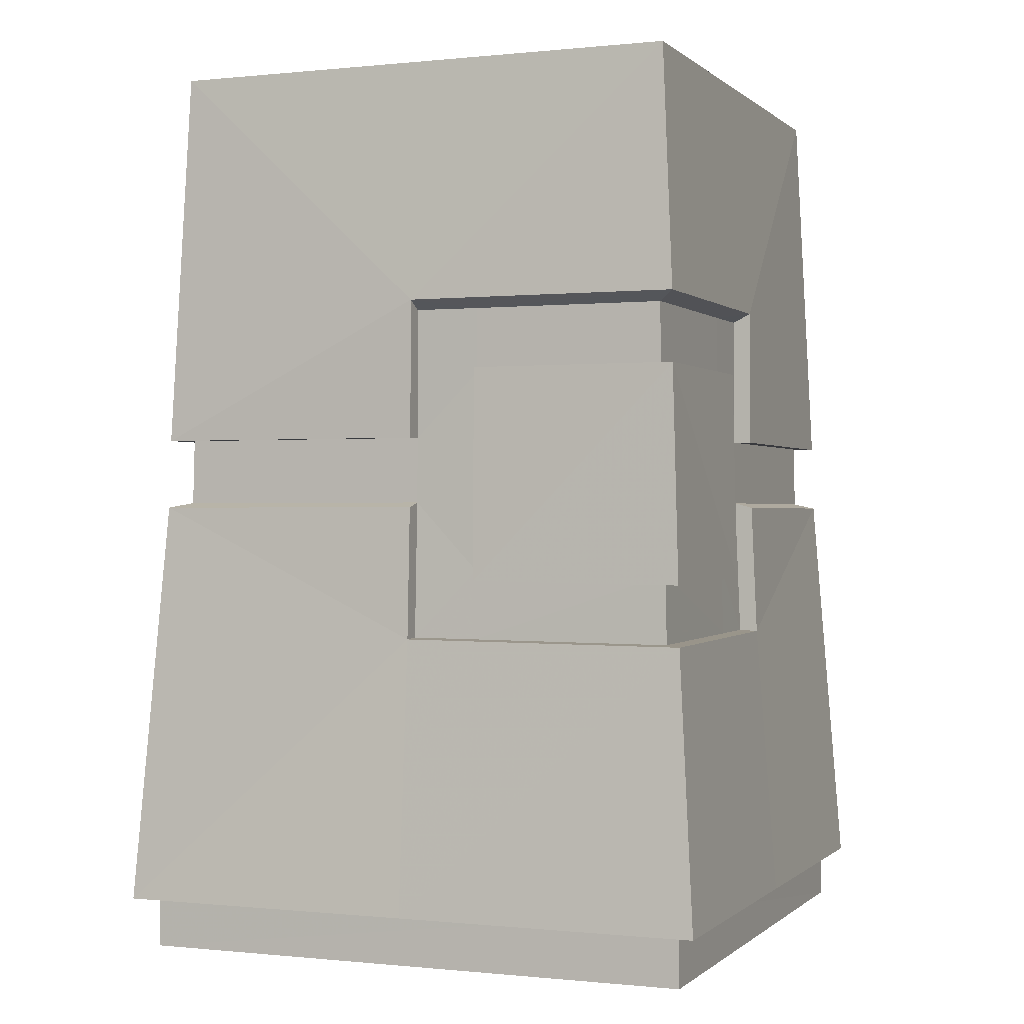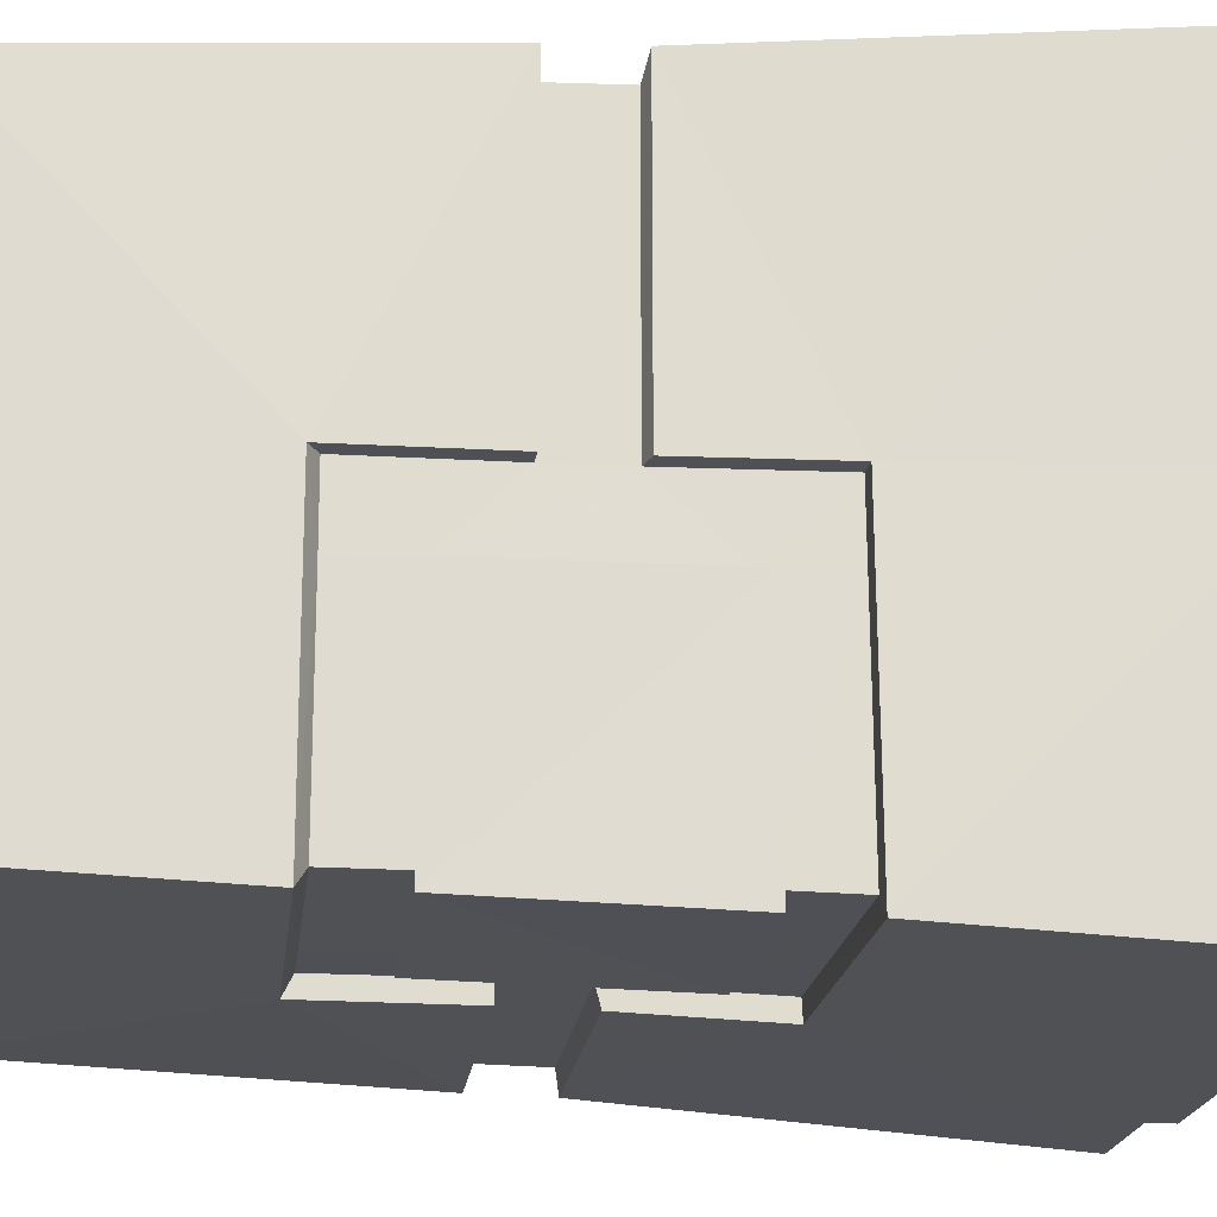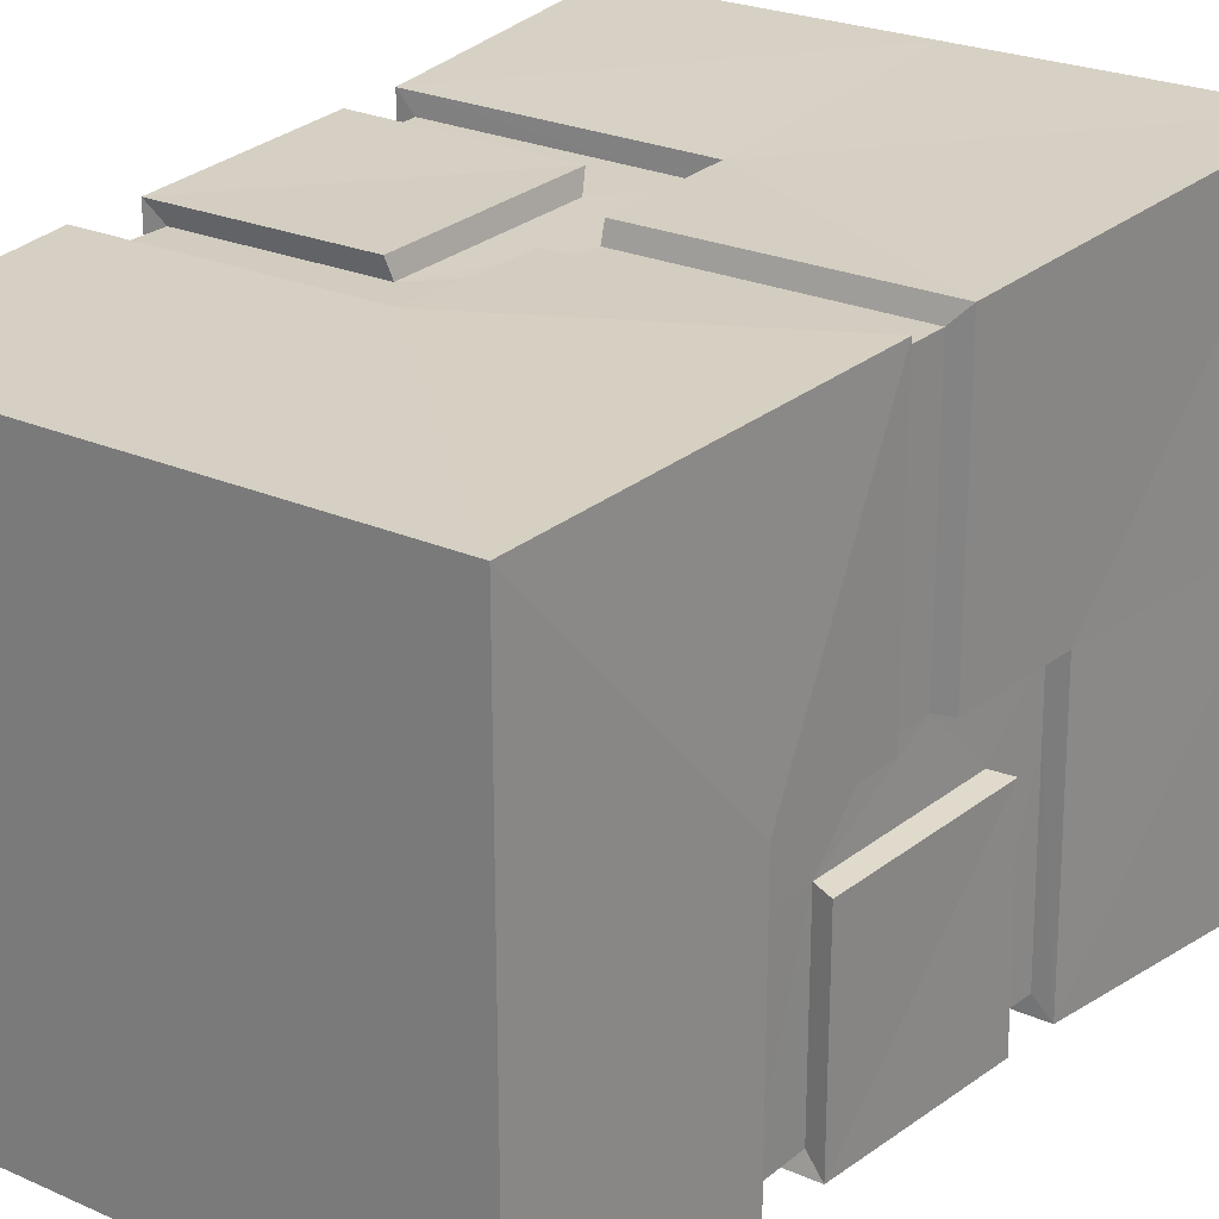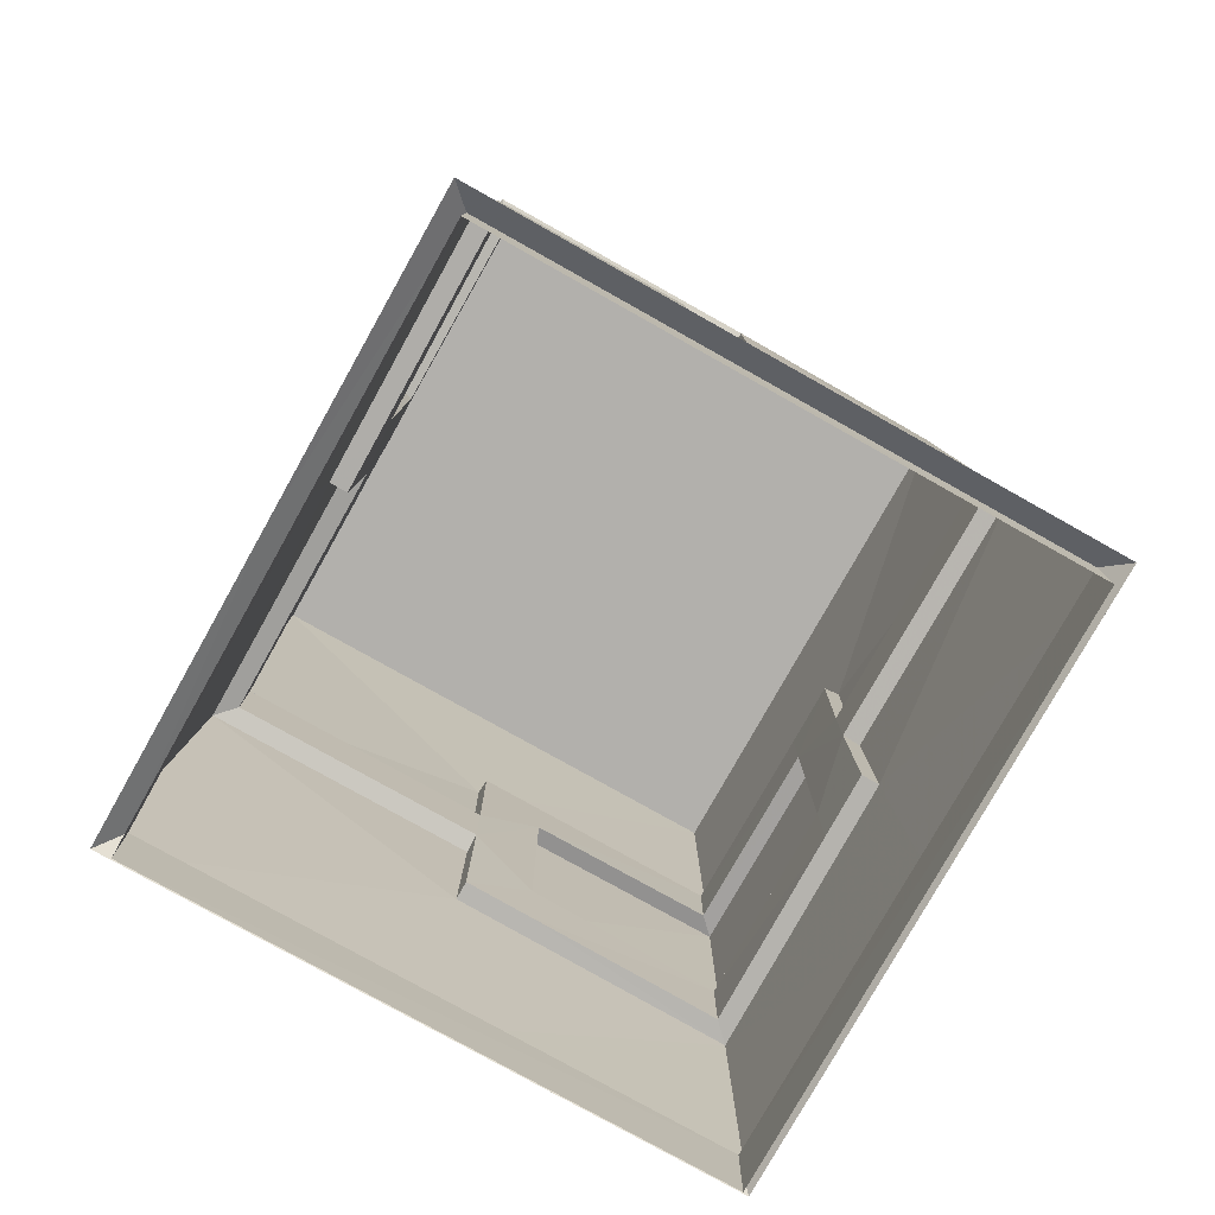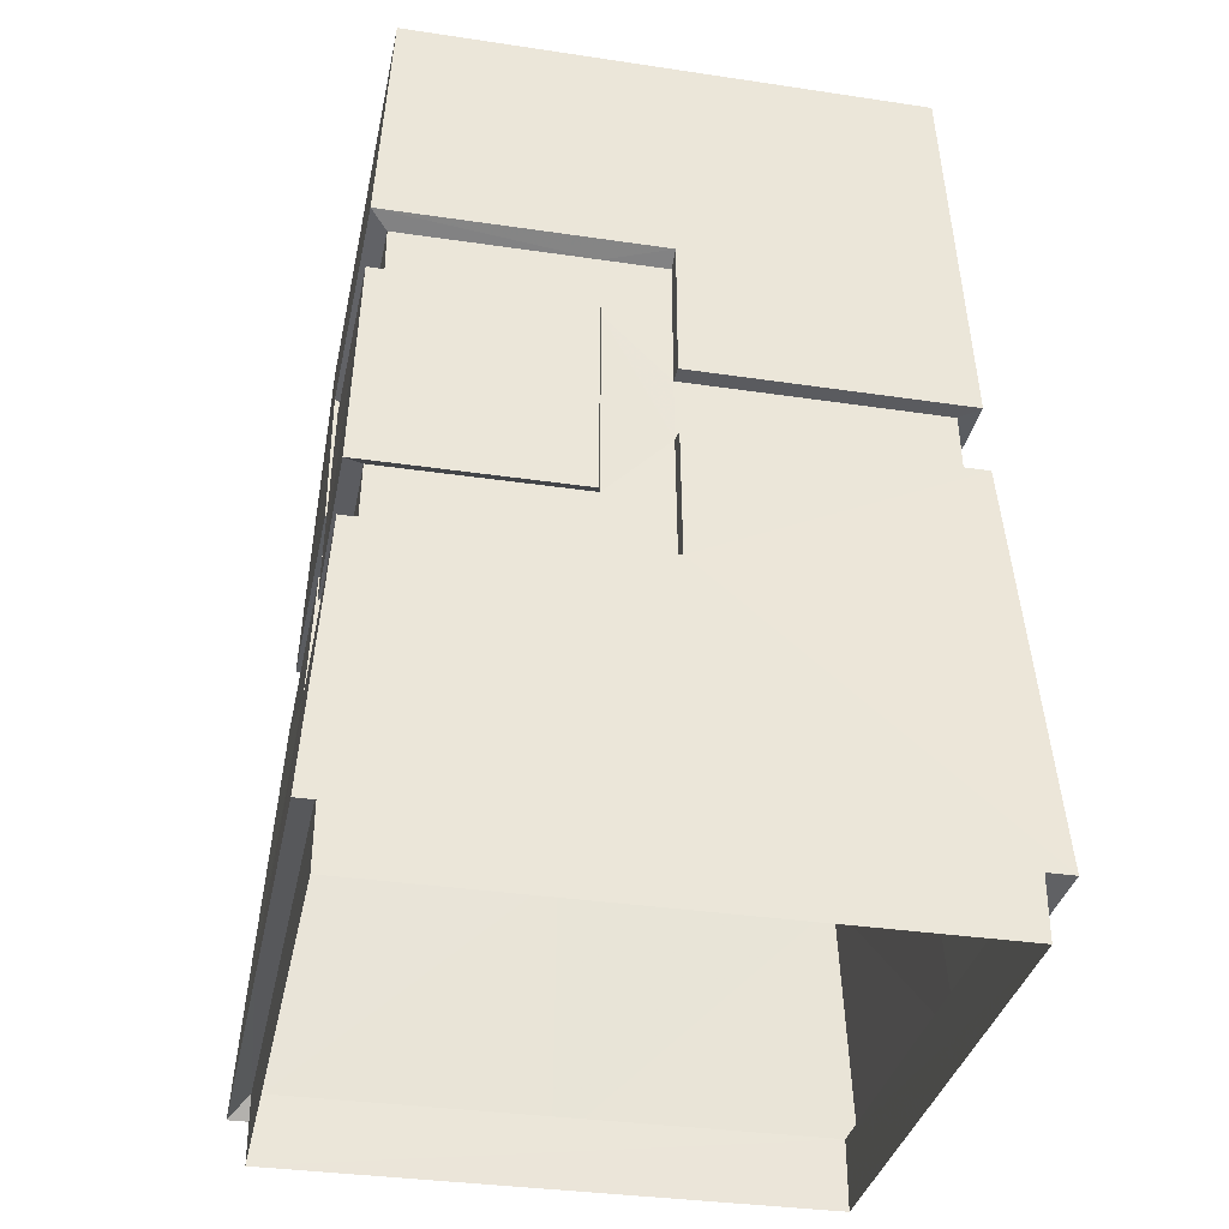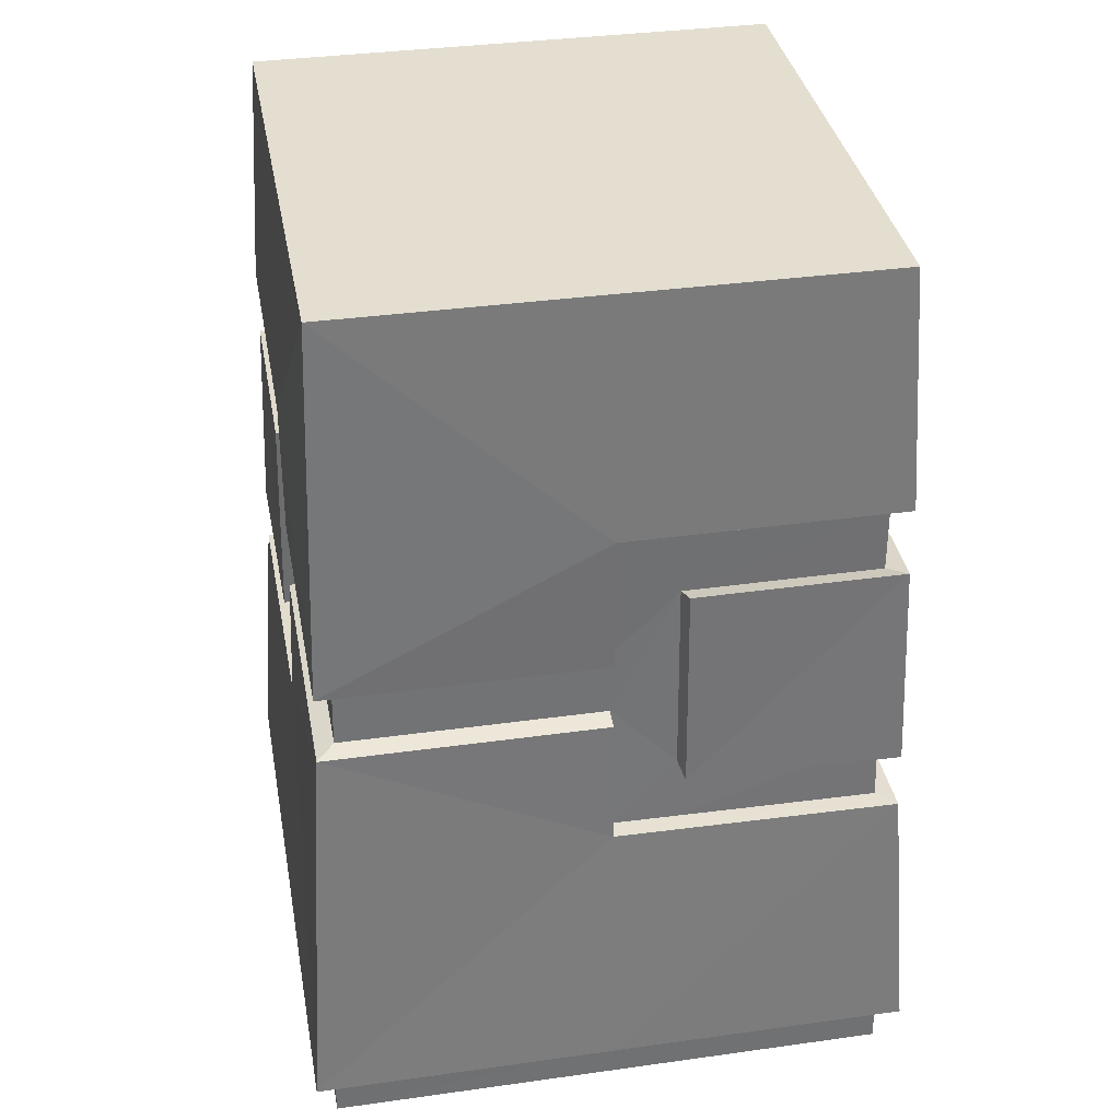
<metadata>
{"format":"obj","ext":"obj","renderer":"f3d","projection":"perspective","resolution":1024,"background":"white","views":[{"elev":-0.1,"azim":21.8,"up":"+Y"},{"elev":-19.4,"azim":-96.5,"up":"+Z"},{"elev":24.2,"azim":-143.5,"up":"+Z"},{"elev":-78.7,"azim":-119.2,"up":"+Y"},{"elev":-34.0,"azim":78.6,"up":"+Y"},{"elev":35.7,"azim":169.7,"up":"+Y"}]}
</metadata>
<code>
o obj.cubeBuilding.000_Cube.001
v 8.485 -14.27 8.463
v -8.519 -14.27 8.492
v -8.548 -14.27 -8.512
v 8.456 -14.27 -8.541
v 8.47 -12.12 8.449
v 7.941 -4.531 7.921
v 7.886 -2.497 7.867
v 7.67 3.478 7.651
v 7.662 5.411 7.643
v -7.728 1.55 7.698
v -7.763 -0.4034 7.734
v -8.519 -12.14 8.492
v -7.725 5.411 -7.691
v -7.733 3.478 -7.699
v -7.949 -2.497 -7.915
v -8.004 -4.531 -7.97
v -8.533 -12.1 -8.496
v 7.665 1.55 -7.747
v 7.7 -0.4034 -7.783
v 8.456 -12.14 -8.541
v 1.907 5.409 7.674
v 1.908 3.477 7.679
v 1.943 -2.438 7.818
v 1.962 -4.491 7.892
v -0.01838 5.416 7.674
v -0.01836 1.55 7.685
v -0.01829 -0.4034 7.721
v -0.018 -4.477 7.884
v -7.73 5.416 -0.0111
v -7.741 1.55 -0.01108
v -7.777 -0.4034 -0.01102
v -7.94 -4.477 -0.01074
v -7.736 5.41 -1.936
v -7.741 3.477 -1.938
v -7.881 -2.438 -1.972
v -7.954 -4.491 -1.991
v -1.97 5.41 -7.723
v -1.971 3.477 -7.727
v -2.006 -2.438 -7.867
v -2.025 -4.491 -7.94
v -0.04467 5.416 -7.723
v -0.04469 1.55 -7.734
v -0.04475 -0.4034 -7.769
v -0.04501 -4.477 -7.933
v 7.667 5.416 -0.03739
v 7.678 1.55 -0.03741
v 7.714 -0.4034 -0.03747
v 7.877 -4.477 -0.03775
v 7.673 5.41 1.888
v 7.678 3.477 1.889
v 7.818 -2.438 1.924
v 7.891 -4.491 1.942
v 7.771 12.91 7.751
v -7.807 12.91 7.778
v -7.834 12.91 -7.8
v 7.744 12.91 -7.827
v 9.074 -12.74 9.05
v 8.496 -4.559 8.474
v 8.45 -2.793 8.429
v 8.205 3.603 8.184
v 8.187 5.678 8.167
v -8.263 1.542 8.235
v -8.306 -0.5499 8.278
v -9.109 -12.74 9.085
v -7.821 12.91 -0.01094
v -8.25 5.678 -8.215
v -8.268 3.603 -8.232
v -8.513 -2.793 -8.477
v -8.559 -4.559 -8.523
v -9.137 -12.74 -9.099
v -0.04501 12.91 -7.813
v 8.2 1.542 -8.284
v 8.243 -0.5499 -8.327
v 9.046 -12.74 -9.133
v 7.757 12.91 -0.03755
v 2.043 3.603 8.214
v 2.084 -2.734 8.378
v -0.01749 5.683 8.2
v -0.01744 1.542 8.221
v -0.01737 -0.5499 8.264
v -0.01706 -4.505 8.435
v -0.01597 -12.74 9.066
v -8.256 5.683 -0.0102
v -8.277 1.542 -0.01017
v -8.32 -0.5499 -0.01009
v -8.491 -4.505 -0.009801
v -8.277 3.603 -2.071
v -8.441 -2.734 -2.111
v -2.106 3.603 -8.262
v -2.147 -2.734 -8.427
v -0.04558 5.683 -8.249
v -0.0456 1.542 -8.27
v -0.04567 -0.5499 -8.313
v -0.04595 -4.505 -8.483
v -0.04701 -12.74 -9.114
v 8.193 5.683 -0.03829
v 8.214 1.542 -0.03833
v 8.257 -0.5499 -0.0384
v 8.428 -4.505 -0.03869
v 9.059 -12.74 -0.03972
v 8.214 3.603 2.022
v 8.378 -2.734 2.063
v -0.04456 12.91 7.765
v -9.122 -12.74 -0.05054
f 5 12 2
f 9 21 22
f 7 23 24
f 22 27 23
f 10 11 27
f 17 3 2
f 10 30 31
f 34 31 30
f 13 14 34
f 15 16 36
f 17 20 4
f 13 37 38
f 12 82 64
f 49 45 96
f 80 81 28
f 15 39 40
f 8 22 76
f 11 31 85
f 38 43 39
f 39 90 89
f 14 67 87
f 10 62 84
f 45 46 97
f 5 100 57
f 52 6 58
f 18 19 43
f 29 30 84
f 15 68 90
f 61 78 21
f 5 1 4
f 102 59 7
f 92 72 18
f 87 88 35
f 25 78 79
f 58 24 81
f 18 46 47
f 14 38 89
f 48 99 98
f 7 59 77
f 37 13 66
f 11 63 80
f 50 47 46
f 8 60 101
f 15 35 88
f 9 8 50
f 41 91 92
f 7 6 52
f 93 94 44
f 101 102 51
f 40 44 94
f 83 66 33
f 19 73 93
f 32 86 85
f 36 16 69
f 23 77 76
f 19 47 98
f 104 70 17
f 79 62 10
f 18 72 97
f 77 59 60
f 58 81 82
f 54 62 78
f 63 64 81
f 83 84 62
f 64 86 104
f 67 68 88
f 55 66 83
f 90 68 67
f 55 71 91
f 69 94 95
f 56 72 91
f 73 74 94
f 96 97 72
f 73 99 74
f 102 101 60
f 53 61 96
f 58 57 100
f 65 103 75
f 78 61 53
f 104 86 69
f 1 5 2
f 8 9 22
f 6 7 24
f 22 21 25
f 28 24 23
f 26 22 25
f 22 26 27
f 27 28 23
f 26 10 27
f 12 17 2
f 11 10 31
f 29 33 34
f 34 30 29
f 35 32 31
f 31 34 35
f 35 36 32
f 33 13 34
f 35 15 36
f 3 17 4
f 14 13 38
f 82 12 5
f 5 57 82
f 61 9 49
f 49 96 61
f 27 80 28
f 16 15 40
f 60 8 76
f 63 11 85
f 38 37 41
f 44 40 39
f 42 38 41
f 38 42 43
f 43 44 39
f 38 39 89
f 34 14 87
f 30 10 84
f 96 45 97
f 100 5 20
f 20 74 100
f 99 48 52
f 52 58 99
f 42 18 43
f 83 29 84
f 39 15 90
f 78 25 21
f 21 9 61
f 20 5 4
f 51 102 7
f 42 92 18
f 34 87 35
f 26 25 79
f 24 58 6
f 24 28 81
f 19 18 47
f 67 14 89
f 47 48 98
f 23 7 77
f 91 41 37
f 37 66 91
f 27 11 80
f 45 49 50
f 50 46 45
f 51 48 47
f 47 50 51
f 51 52 48
f 50 8 101
f 68 15 88
f 49 9 50
f 42 41 92
f 51 7 52
f 43 93 44
f 50 101 51
f 69 16 40
f 40 94 69
f 33 29 83
f 66 13 33
f 43 19 93
f 31 32 85
f 86 32 36
f 36 69 86
f 22 23 76
f 73 19 98
f 95 20 17
f 104 12 64
f 95 74 20
f 17 12 104
f 70 95 17
f 26 79 10
f 46 18 97
f 76 77 60
f 57 58 82
f 78 103 54
f 62 79 78
f 81 80 63
f 64 82 81
f 54 65 83
f 83 62 54
f 86 64 63
f 63 85 86
f 87 67 88
f 65 55 83
f 89 90 67
f 66 55 91
f 70 69 95
f 91 71 56
f 72 92 91
f 94 93 73
f 74 95 94
f 56 75 96
f 96 72 56
f 99 73 98
f 99 100 74
f 59 102 60
f 75 53 96
f 99 58 100
f 65 71 55
f 71 75 56
f 65 54 103
f 103 53 75
f 75 71 65
f 103 78 53
f 70 104 69

</code>
